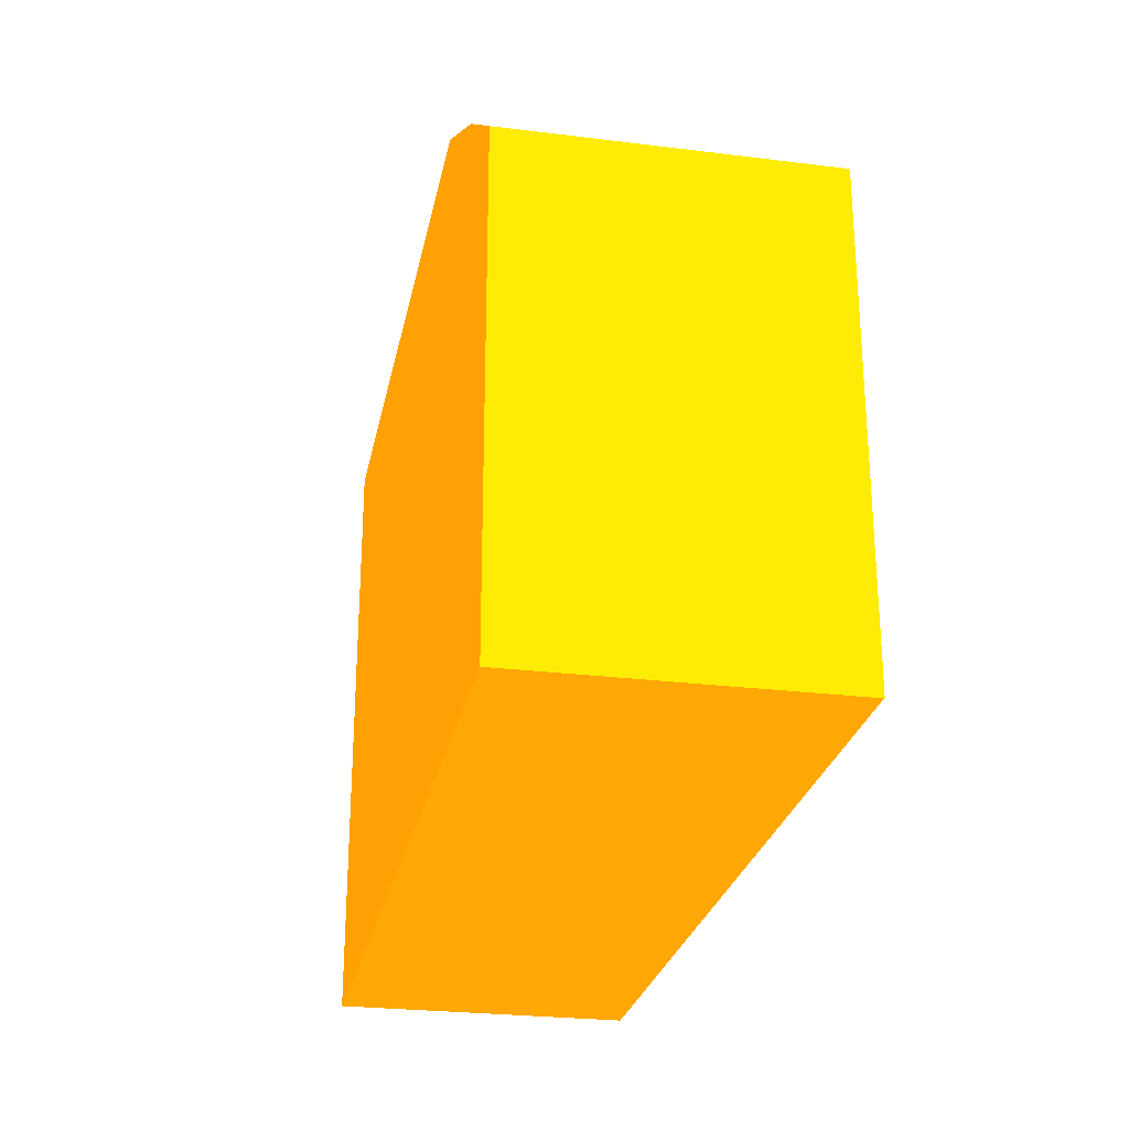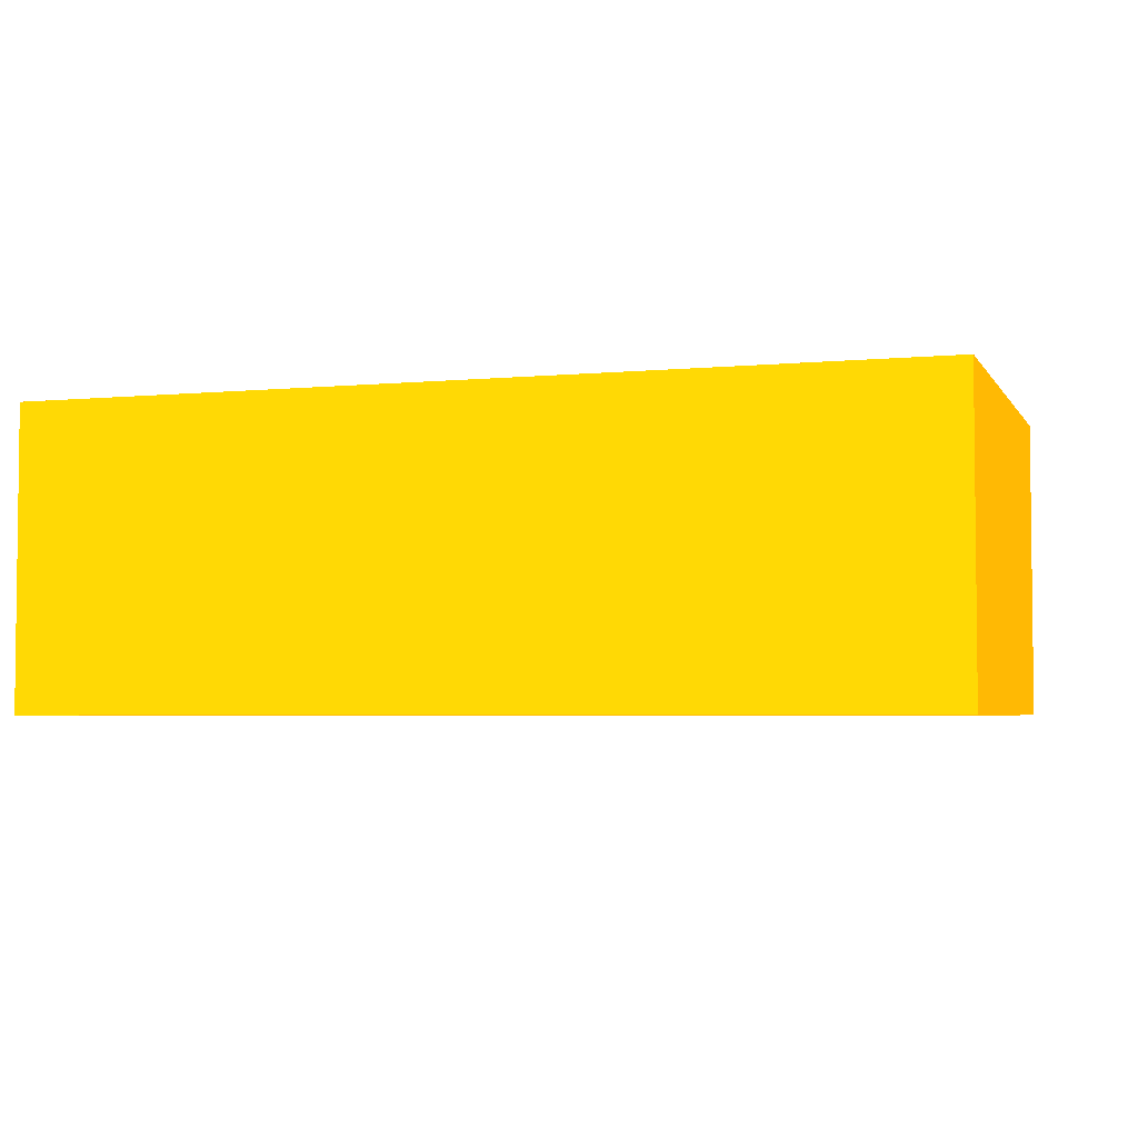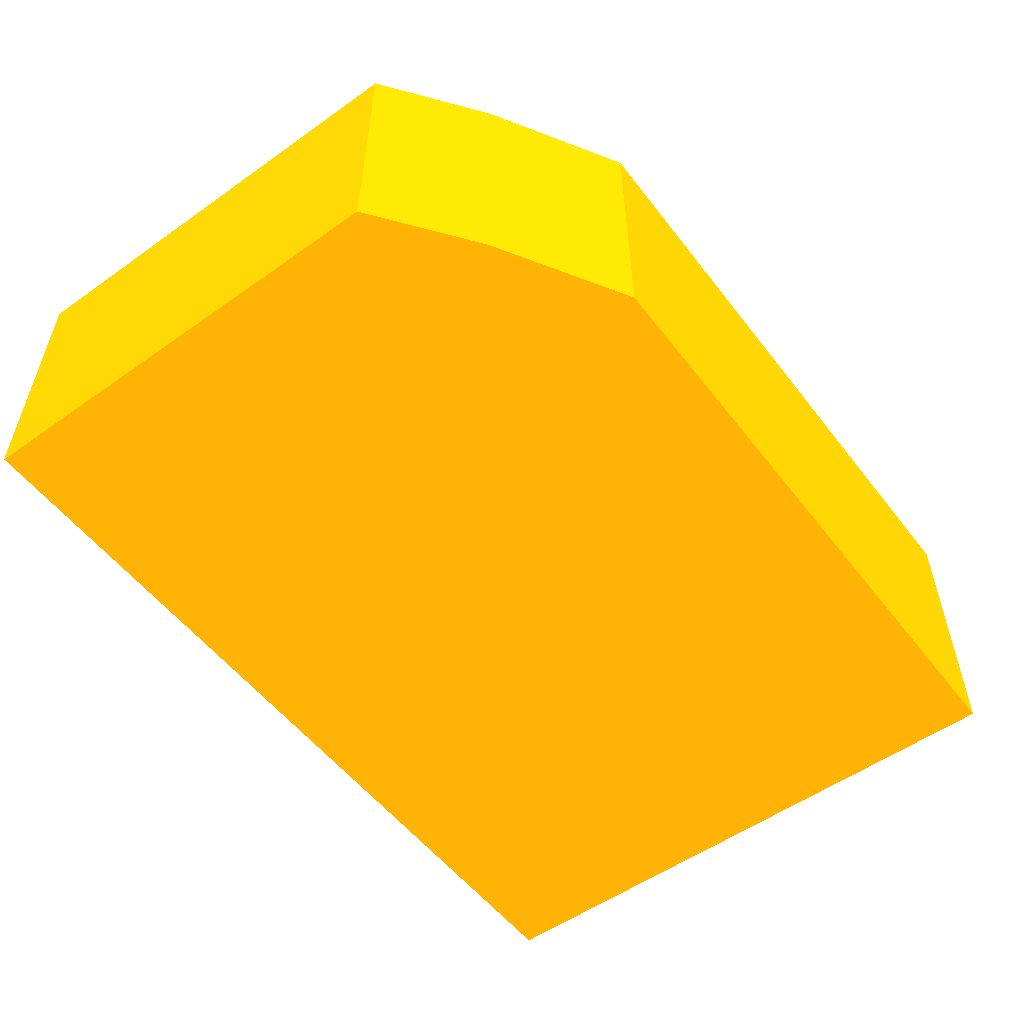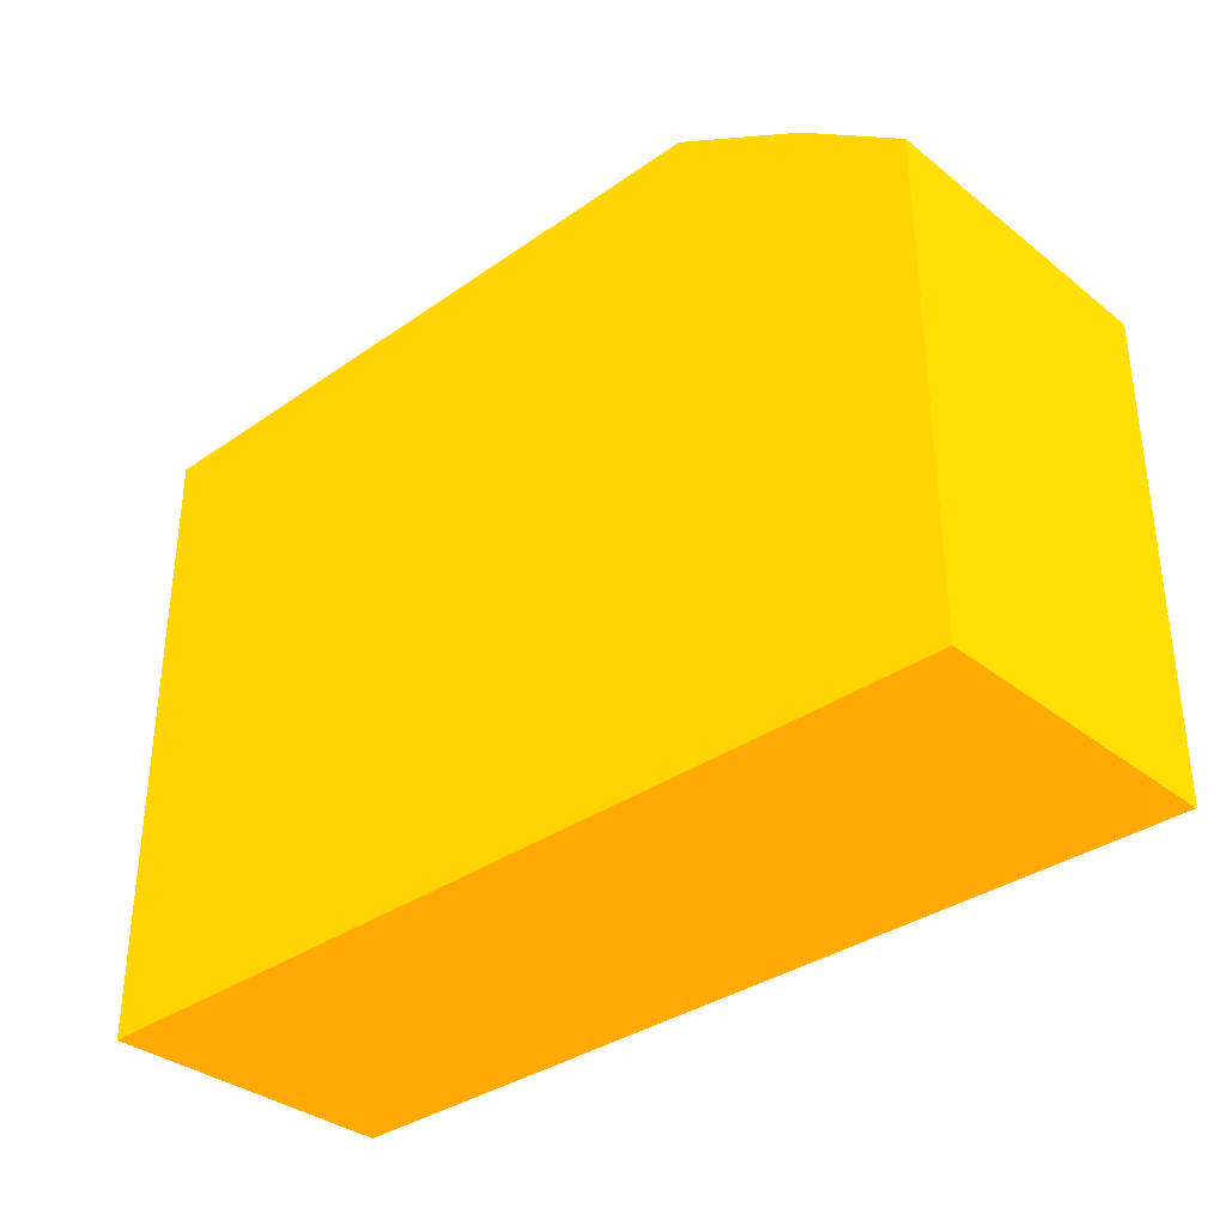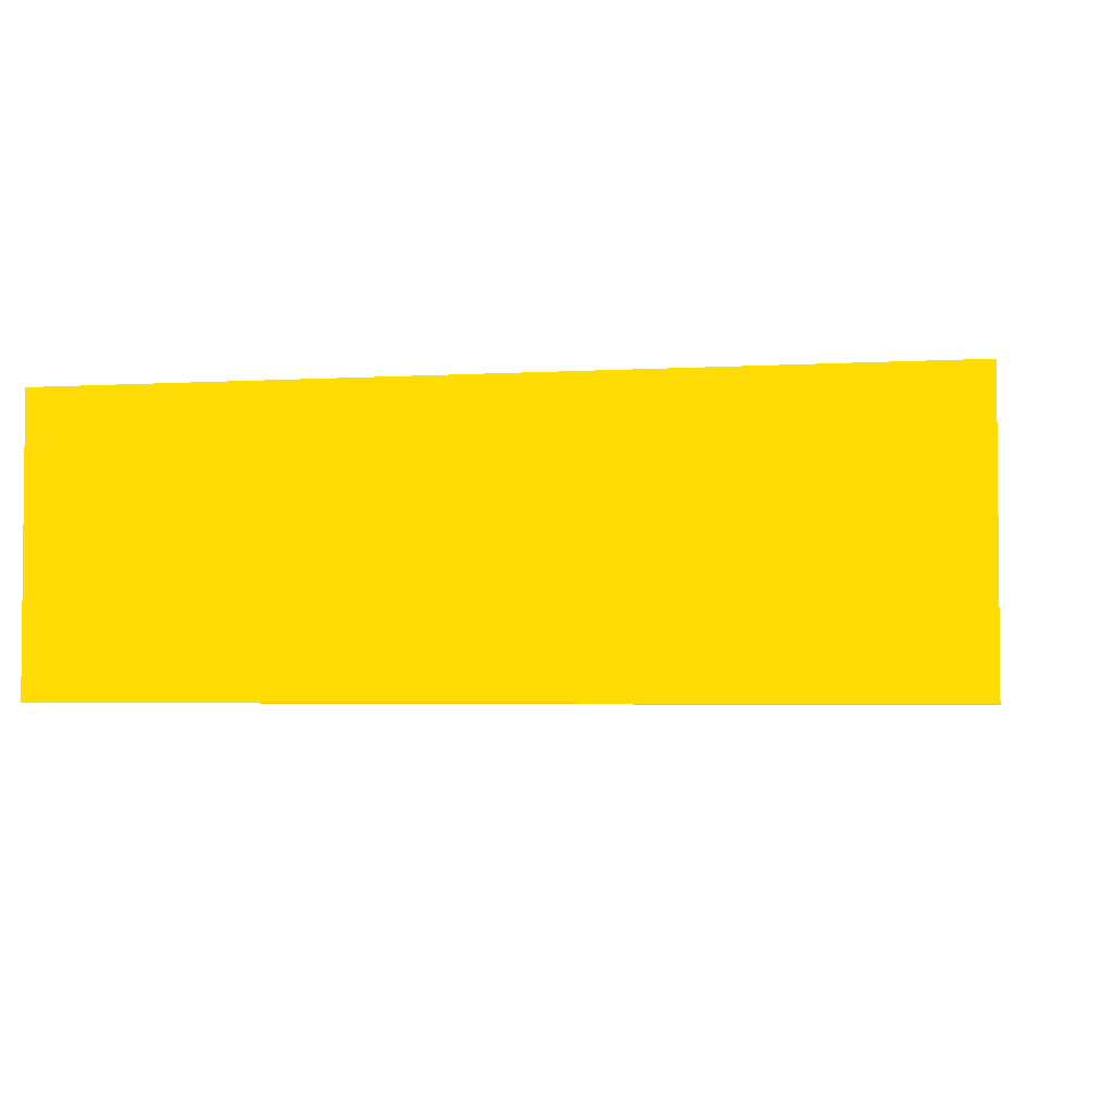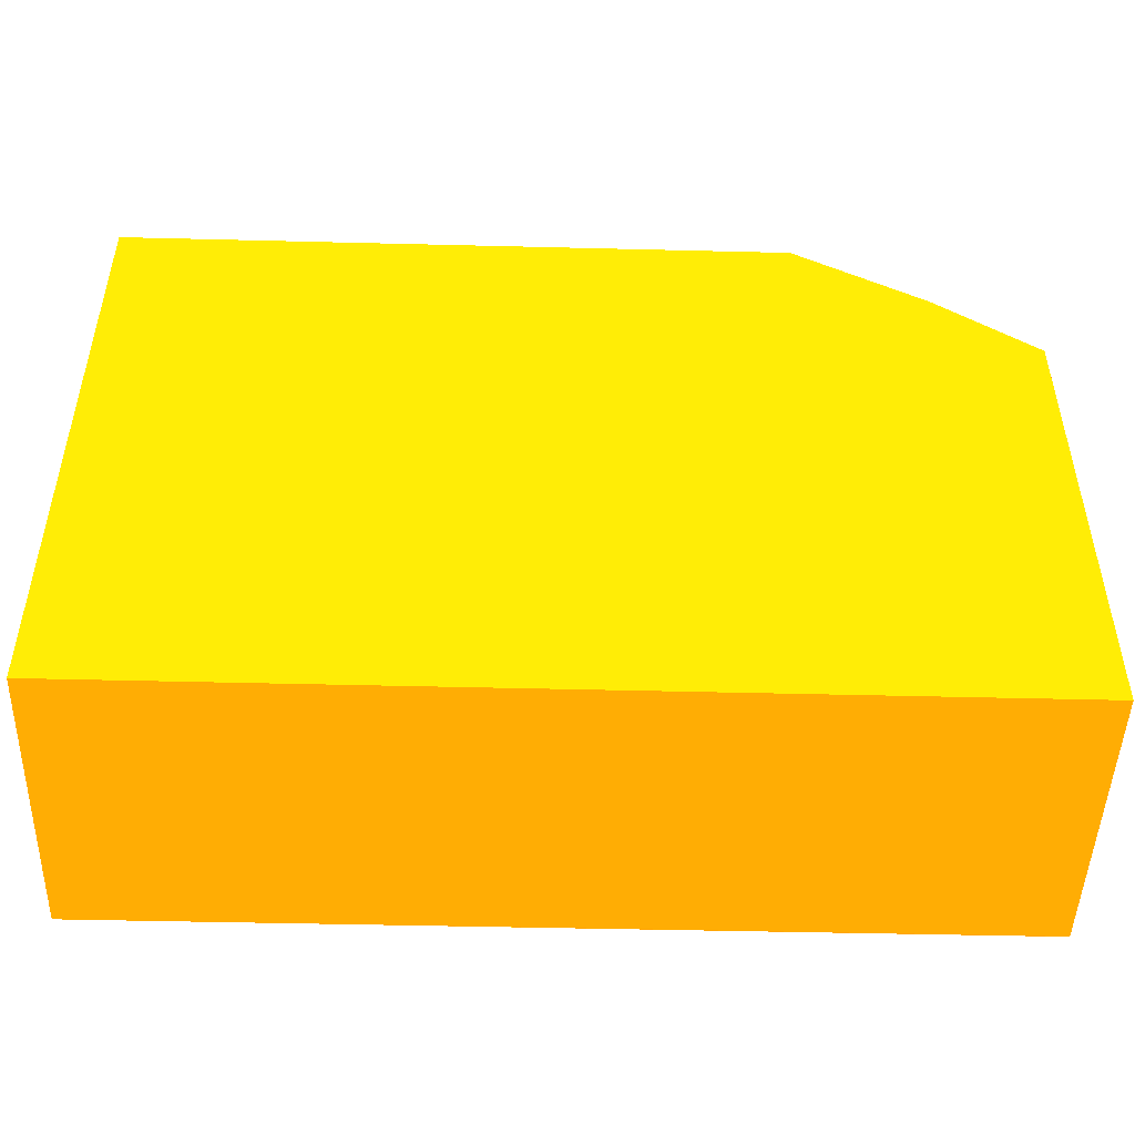
<metadata>
{"format":"obj","ext":"obj","renderer":"f3d","projection":"perspective","resolution":1024,"background":"white","views":[{"elev":-26.2,"azim":-101.1,"up":"+Z"},{"elev":-3.8,"azim":-162.3,"up":"+Y"},{"elev":-54.3,"azim":-53.1,"up":"+Y"},{"elev":-34.4,"azim":-136.7,"up":"+Z"},{"elev":-3.2,"azim":-168.4,"up":"+Y"},{"elev":-48.1,"azim":178.4,"up":"+Z"}]}
</metadata>
<code>
v -1.522 5.507 -10.77 0.9882 0.4902 0.01176
v -1.522 5.506 -10.77 0.9882 0.4902 0.01176
v -1.522 5.741 -10.77 0.9882 0.4902 0.01176
v -0.8105 5.506 -10.77 0.9882 0.4902 0.01176
v -1.522 5.506 -10.4 0.9882 0.4902 0.01176
v -1.522 5.741 -10.4 0.9882 0.4902 0.01176
v -0.8105 5.741 -10.77 0.9882 0.4902 0.01176
v -0.8105 5.506 -10.27 0.9882 0.4902 0.01176
v -1.442 5.506 -10.34 0.9882 0.4902 0.01176
v -1.442 5.741 -10.34 0.9882 0.4902 0.01176
v -0.8105 5.741 -10.27 0.9882 0.4902 0.01176
v -1.339 5.506 -10.27 0.9882 0.4902 0.01176
v -1.339 5.741 -10.27 0.9882 0.4902 0.01176
f 1 2 5
f 1 5 6
f 1 6 3
f 1 3 7
f 1 7 4
f 1 4 2
f 2 4 8
f 2 8 12
f 2 12 9
f 2 9 5
f 3 6 10
f 3 10 13
f 3 13 11
f 3 11 7
f 4 7 11
f 4 11 8
f 5 9 10
f 5 10 6
f 8 11 13
f 8 13 12
f 9 12 13
f 9 13 10

</code>
